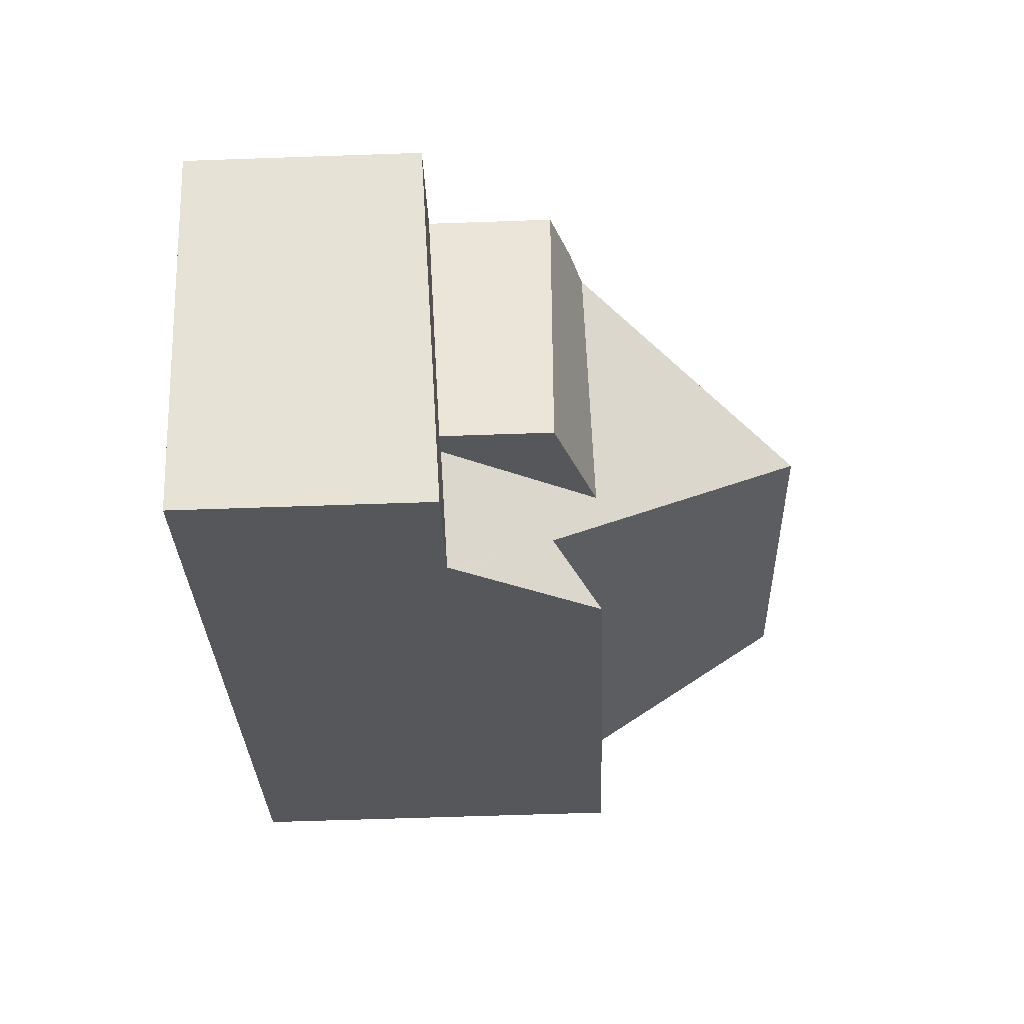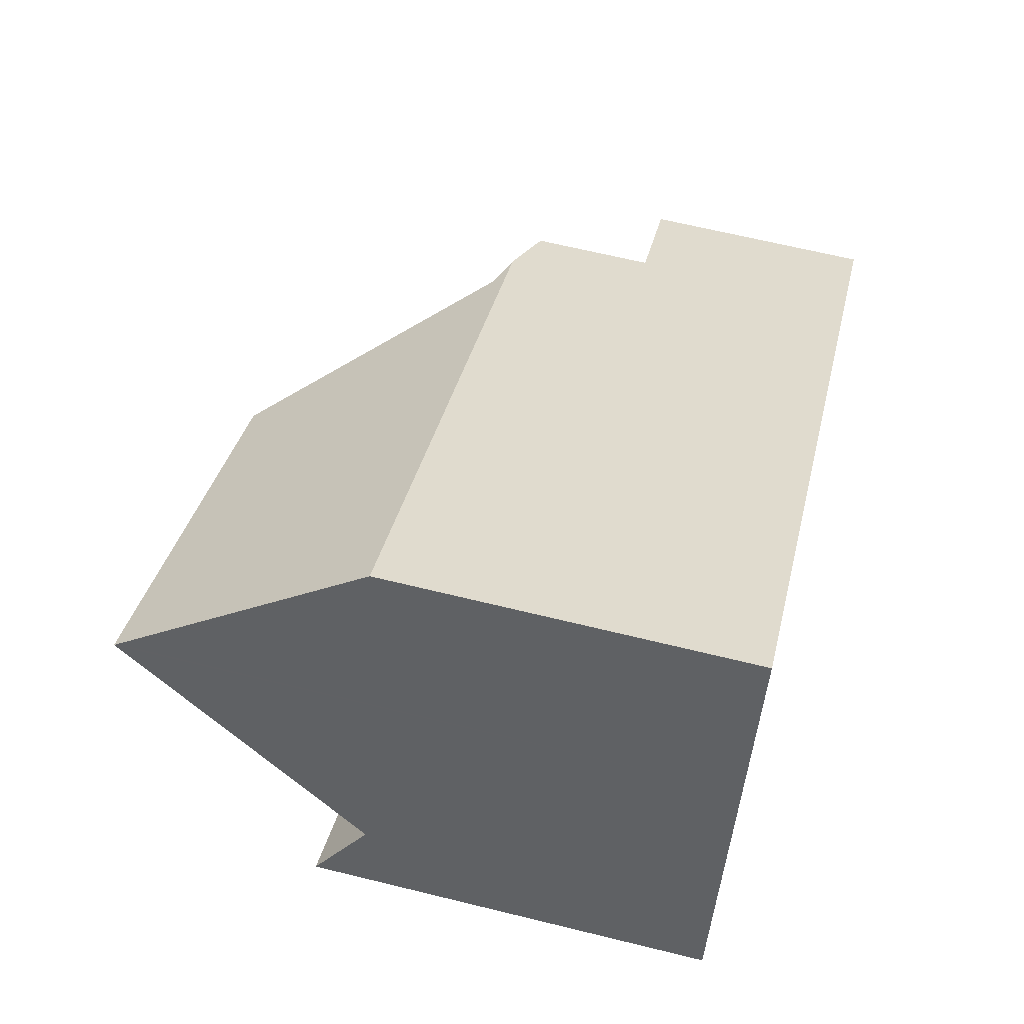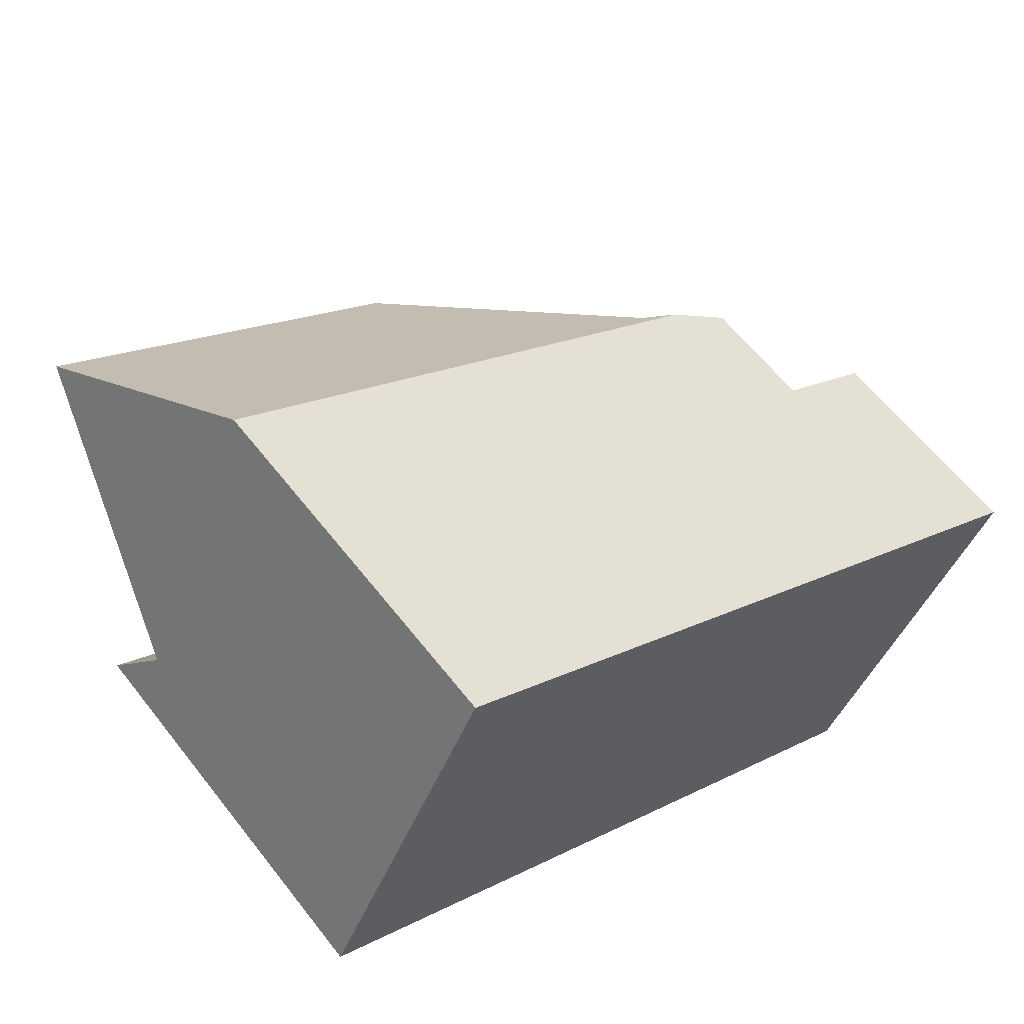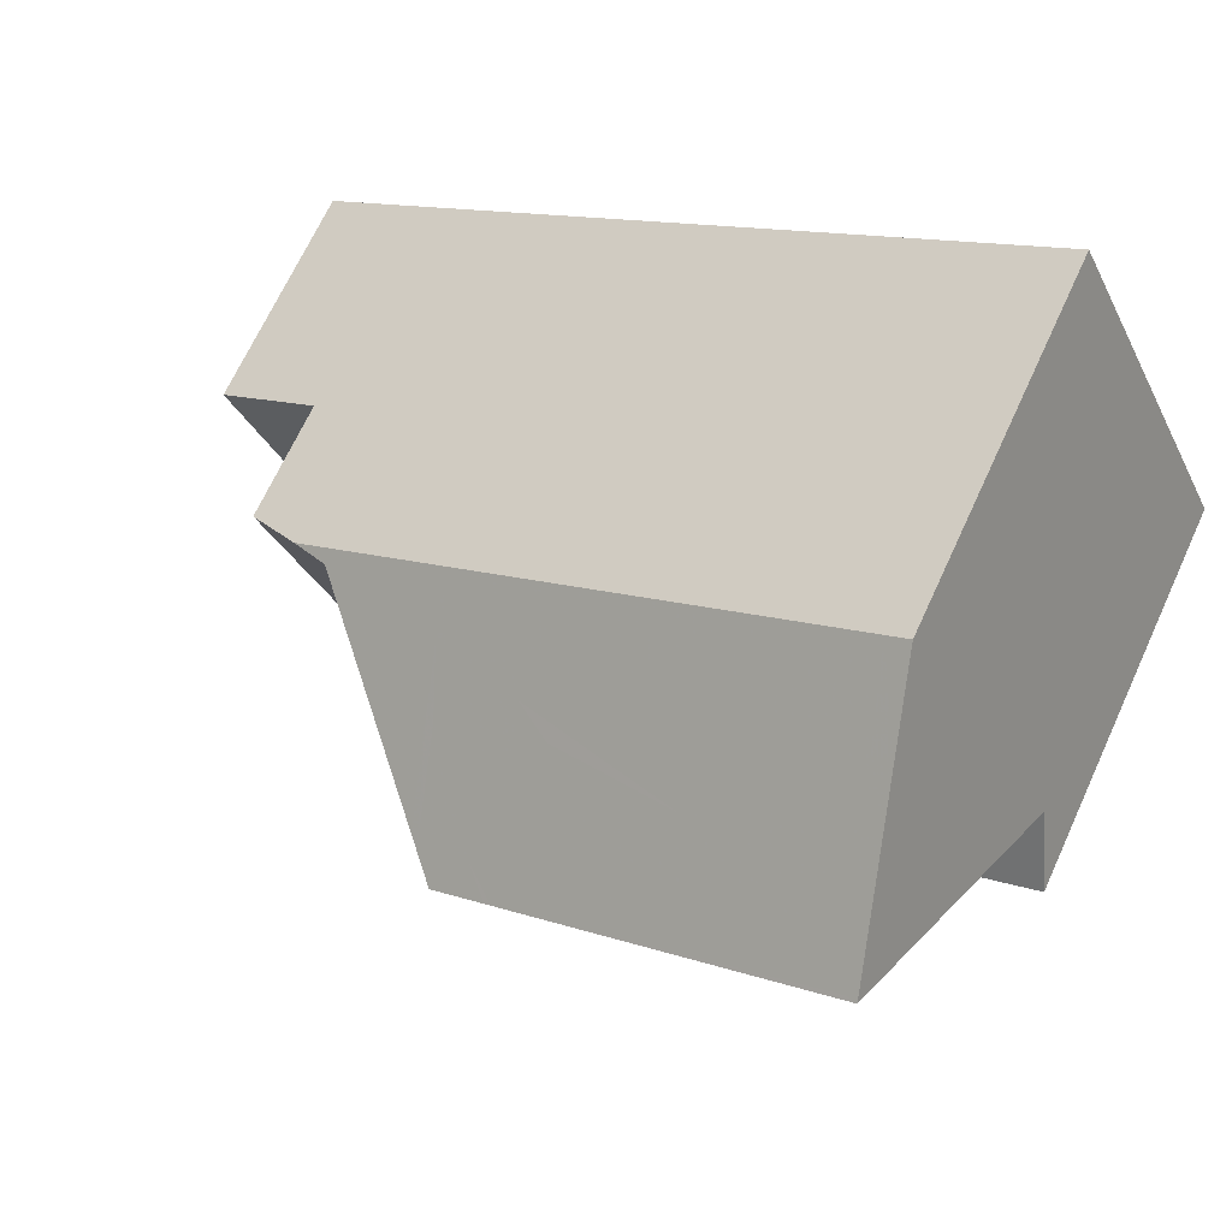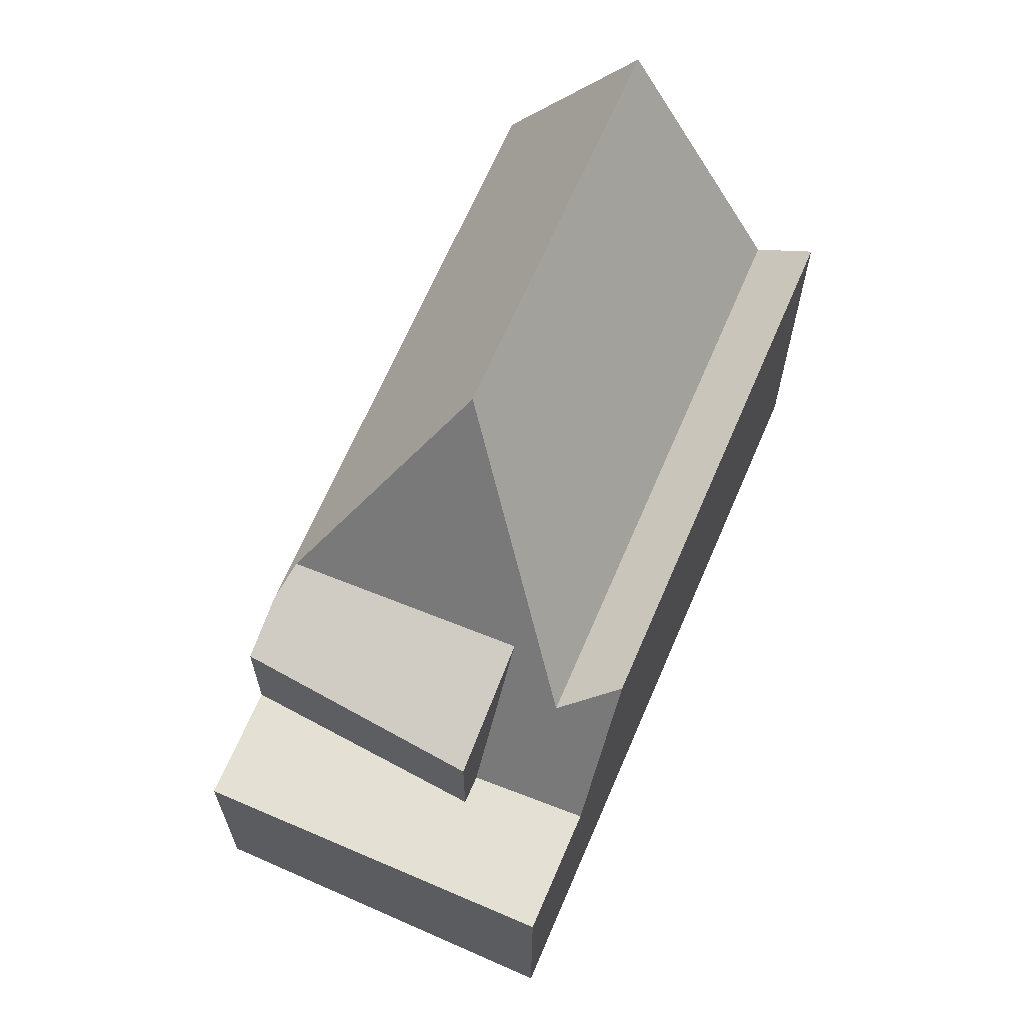
<metadata>
{"format":"obj","ext":"obj","renderer":"f3d","projection":"perspective","resolution":1024,"background":"white","views":[{"elev":-59.0,"azim":-87.9,"up":"+Y"},{"elev":64.3,"azim":104.0,"up":"+Y"},{"elev":61.1,"azim":142.2,"up":"+Y"},{"elev":68.7,"azim":24.7,"up":"+Y"},{"elev":65.9,"azim":-35.1,"up":"+Z"}]}
</metadata>
<code>
v -152.4 -1648 8.587
v -164.7 -1666 5.816
v -169.4 -1658 5.454
v -148.4 -1656 9.254
v -150.8 -1651 14.21
v -159.8 -1657 14.25
v -161.1 -1661 9.223
v -150.6 -1652 13.28
v -161.3 -1662 8.159
v -149.1 -1655 8.146
v -159.8 -1657 14.24
v -150.8 -1651 14.21
v -161.9 -1664 6.032
v -149.1 -1655 8.146
v -165 -1656 8.771
v -159.8 -1657 14.25
v -164.7 -1656 9.064
v -151.1 -1651 13.29
v -165.6 -1656 8.781
v -151.9 -1649 10.53
v -155.4 -1652 11.97
v -160.1 -1657 13.92
v -158.5 -1656 14.24
v -150.9 -1651 14.13
v -151.1 -1651 14.13
v -151.4 -1651 13.19
v -151.1 -1651 14.22
v -159.8 -1657 14.25
v -165.6 -1656 8.781
v -162.3 -1665 5.803
v -163.7 -1662 5.687
v -166.2 -1664 5.7
v -163.1 -1663 5.737
v -165.6 -1665 5.75
v -162 -1664 5.802
v -166.9 -1657 5.44
v -163.6 -1662 5.686
v -164.7 -1656 9.064
v -159.9 -1663 9.238
v -161.3 -1662 8.159
v -163.6 -1662 5.686
v -166.7 -1657 5.464
v -166.9 -1657 5.546
v -167 -1657 5.44
v -162.9 -1663 5.736
v -162 -1664 5.802
v -164.7 -1656 9.064
v -161.5 -1661 9.205
v -161.1 -1661 9.223
v -166.9 -1657 8.329
v -167.2 -1662 5.625
v -165 -1661 5.613
v -162.8 -1662 7.052
v -161.3 -1662 8.159
v -159.9 -1663 9.238
v -163.7 -1662 5.687
v -164.8 -1661 6.083
v -166.9 -1657 5.617
v -160.1 -1657 13.92
v -164 -1657 9.095
v -166.3 -1658 8.315
v -166.8 -1657 5.638
v -166.8 -1657 5.523
v -164 -1657 9.095
v -166.9 -1657 5.445
v -166.9 -1657 5.446
v -169.2 -1659 5.467
v -158.5 -1656 14.24
v -159.8 -1657 14.24
v -162.9 -1659 9.144
v -165.3 -1660 5.96
v -165.3 -1660 8.291
v -165.3 -1660 5.586
v -162.9 -1659 9.144
v -167.5 -1661 5.598
v -150.7 -1652 13.21
v -149.5 -1654 9.556
v -152.2 -1649 10.68
v -152.9 -1648 8.595
v -151.1 -1651 14.22
v -148.7 -1655 8.713
v -160.6 -1663 8.772
v -165 -1666 5.793
v -162.6 -1664 5.779
v -162.4 -1664 5.778
v -162.4 -1664 5.778
v -161.7 -1664 6.937
v -160.6 -1663 8.772
v -158.2 -1659 10.32
v -149.7 -1653 10.27
v -160.8 -1660 10.34
v -161.5 -1661 9.205
v -162.8 -1662 7.052
v -164.2 -1662 8.264
v -164.2 -1662 7.05
v -149.7 -1653 10.27
v -161.5 -1661 9.205
v -160.8 -1660 10.34
v -163.6 -1662 5.686
v -164.2 -1662 5.69
v -164.2 -1662 6.204
v -161.3 -1662 8.486
v -149.1 -1655 8.415
v -161.3 -1662 8.486
v -161.6 -1662 7.992
v -162.9 -1663 5.736
v -164.2 -1662 8.264
v -165 -1661 5.613
v -164.2 -1662 5.69
v -163.7 -1664 5.74
v -163.2 -1665 5.783
v -163 -1665 5.807
v -164.2 -1662 8.264
v -166.9 -1657 5.445
v -166.7 -1657 5.464
v -166.3 -1658 8.315
v -165.3 -1660 8.291
v -165.3 -1660 5.586
v -164.2 -1662 5.69
v -164.2 -1662 6.204
v -164.2 -1662 7.05
v -166.9 -1657 8.329
v -166.9 -1657 5.44
v -162.5 -1656 11.38
v -162.5 -1656 11.38
v -157.5 -1653 11.3
v -152.1 -1650 11.22
v -151.7 -1649 11.22
v -163.6 -1657 9.561
v -166.2 -1658 8.311
v -163.9 -1657 9.099
v -166.2 -1658 5.509
v -163.9 -1657 9.099
v -166.2 -1658 5.78
v -166.2 -1658 8.311
v -166.2 -1658 5.509
v -168.5 -1660 5.523
v -153.6 -1651 11.25
v -155.5 -1658 8.453
v -155.4 -1659 8.152
v -155.4 -1659 8.152
v -155 -1659 8.744
v -157.9 -1654 13.01
v -158.4 -1654 11.32
v -157.5 -1655 14.23
v -157.5 -1655 14.24
v -156.4 -1657 11.04
v -156.1 -1657 10.31
v -157.5 -1655 14.24
v -158.6 -1653 10.97
v -159.3 -1652 8.689
v -154.6 -1660 9.245
v -158.4 -1661 8.156
v -158.5 -1660 8.47
v -160.4 -1657 13.65
v -158.1 -1661 8.759
v -158.4 -1661 8.156
v -160.3 -1657 13.64
v -160 -1657 13.53
v -159 -1659 10.33
v -159 -1659 10.04
v -161 -1655 11.36
v -160.4 -1657 13.65
v -161.4 -1654 10.1
v -161.8 -1654 8.724
v -160 -1657 13.53
v -160.2 -1657 13.6
v -157.8 -1662 9.241
v -160.6 -1656 13.37
v -160.6 -1657 13.35
v -161.2 -1655 11.36
v -160.6 -1656 13.37
v -161.6 -1654 10.04
v -161.9 -1654 8.727
v -160.1 -1658 13.19
v -158.6 -1661 8.156
v -158.7 -1660 8.471
v -158.2 -1661 8.76
v -158.6 -1661 8.156
v -160.1 -1658 13.19
v -159.2 -1659 10.33
v -159.1 -1660 9.976
v -158 -1662 9.241
v -160.4 -1657 13.29
v -156.6 -1659 8.154
v -156.7 -1659 8.46
v -156.2 -1660 8.75
v -156.6 -1659 8.154
v -157.2 -1658 10.32
v -157.3 -1658 10.67
v -158.4 -1656 14.24
v -158.6 -1655 13.32
v -158.4 -1656 14.24
v -158.4 -1656 14.24
v -159.2 -1654 11.33
v -159.4 -1654 10.72
v -159.9 -1652 8.698
v -156 -1661 9.243
v -165.2 -1663 5.695
v -166.2 -1661 5.619
v -164.6 -1664 5.745
v -163.7 -1666 5.811
v -164 -1665 5.787
v -167.5 -1659 5.517
v -168.2 -1658 5.458
v -166.5 -1661 5.593
v -168.4 -1658 5.448
v -159 -1656 14.25
v -159 -1656 14.24
v -159 -1656 14.25
v -159.2 -1656 13.56
v -160 -1654 11.34
v -160.3 -1654 10.44
v -160.8 -1653 8.711
v -157 -1659 8.461
v -156.9 -1660 8.154
v -156.9 -1660 8.154
v -156.5 -1660 8.751
v -157.7 -1658 10.52
v -157.6 -1658 10.32
v -156.1 -1661 9.243
v -151.9 -1649 10.53
v -152.4 -1648 8.587
v -152.4 -1648 0
v -151.9 -1649 1.776e-15
v -165 -1666 5.793
v -164.7 -1666 5.816
v -164.7 -1666 -8.882e-16
v -165 -1666 0
v -168.4 -1658 5.448
v -169.4 -1658 5.454
v -169.4 -1658 8.882e-16
v -168.4 -1658 8.882e-16
v -154.6 -1660 9.245
v -148.4 -1656 9.254
v -148.4 -1656 0
v -154.6 -1660 0
v -150.6 -1652 13.28
v -150.8 -1651 14.21
v -150.8 -1651 0
v -150.6 -1652 1.776e-15
v -149.7 -1653 10.27
v -150.6 -1652 13.28
v -150.6 -1652 1.776e-15
v -149.7 -1653 0
v -162 -1664 5.802
v -161.9 -1664 6.032
v -161.9 -1664 -8.882e-16
v -162 -1664 0
v -148.7 -1655 8.713
v -149.1 -1655 8.146
v -149.1 -1655 -1.776e-15
v -148.7 -1655 0
v -161.9 -1654 8.727
v -165 -1656 8.771
v -165 -1656 0
v -161.9 -1654 0
v -150.9 -1651 14.13
v -151.1 -1651 13.29
v -151.1 -1651 1.776e-15
v -150.9 -1651 -1.776e-15
v -165 -1656 8.771
v -165.6 -1656 8.781
v -165.6 -1656 0
v -165 -1656 0
v -151.7 -1649 11.22
v -151.9 -1649 10.53
v -151.9 -1649 1.776e-15
v -151.7 -1649 1.776e-15
v -150.8 -1651 14.21
v -150.9 -1651 14.13
v -150.9 -1651 -1.776e-15
v -150.8 -1651 0
v -163 -1665 5.807
v -162.3 -1665 5.803
v -162.3 -1665 0
v -163 -1665 0
v -167.2 -1662 5.625
v -166.2 -1664 5.7
v -166.2 -1664 -8.882e-16
v -167.2 -1662 0
v -166.2 -1664 5.7
v -165.6 -1665 5.75
v -165.6 -1665 0
v -166.2 -1664 -8.882e-16
v -166.9 -1657 5.44
v -167 -1657 5.44
v -167 -1657 0
v -166.9 -1657 0
v -162.3 -1665 5.803
v -162 -1664 5.802
v -162 -1664 0
v -162.3 -1665 0
v -167.5 -1661 5.598
v -167.2 -1662 5.625
v -167.2 -1662 0
v -167.5 -1661 -8.882e-16
v -161.9 -1664 6.032
v -159.9 -1663 9.238
v -159.9 -1663 0
v -161.9 -1664 -8.882e-16
v -169.4 -1658 5.454
v -169.2 -1659 5.467
v -169.2 -1659 -8.882e-16
v -169.4 -1658 8.882e-16
v -168.5 -1660 5.523
v -167.5 -1661 5.598
v -167.5 -1661 -8.882e-16
v -168.5 -1660 0
v -149.1 -1655 8.415
v -149.5 -1654 9.556
v -149.5 -1654 0
v -149.1 -1655 0
v -152.4 -1648 8.587
v -152.9 -1648 8.595
v -152.9 -1648 0
v -152.4 -1648 0
v -148.4 -1656 9.254
v -148.7 -1655 8.713
v -148.7 -1655 0
v -148.4 -1656 0
v -165.6 -1665 5.75
v -165 -1666 5.793
v -165 -1666 0
v -165.6 -1665 0
v -149.5 -1654 9.556
v -149.7 -1653 10.27
v -149.7 -1653 0
v -149.5 -1654 0
v -149.1 -1655 8.146
v -149.1 -1655 8.415
v -149.1 -1655 0
v -149.1 -1655 -1.776e-15
v -163.7 -1666 5.811
v -163 -1665 5.807
v -163 -1665 0
v -163.7 -1666 -8.882e-16
v -165.6 -1656 8.781
v -166.9 -1657 8.329
v -166.9 -1657 0
v -165.6 -1656 0
v -151.1 -1651 13.29
v -151.7 -1649 11.22
v -151.7 -1649 1.776e-15
v -151.1 -1651 1.776e-15
v -169.2 -1659 5.467
v -168.5 -1660 5.523
v -168.5 -1660 0
v -169.2 -1659 -8.882e-16
v -152.9 -1648 8.595
v -159.3 -1652 8.689
v -159.3 -1652 0
v -152.9 -1648 0
v -156 -1661 9.243
v -154.6 -1660 9.245
v -154.6 -1660 0
v -156 -1661 0
v -160.8 -1653 8.711
v -161.8 -1654 8.724
v -161.8 -1654 0
v -160.8 -1653 0
v -158 -1662 9.241
v -157.8 -1662 9.241
v -157.8 -1662 0
v -158 -1662 0
v -161.8 -1654 8.724
v -161.9 -1654 8.727
v -161.9 -1654 0
v -161.8 -1654 0
v -159.9 -1663 9.238
v -158 -1662 9.241
v -158 -1662 0
v -159.9 -1663 0
v -159.3 -1652 8.689
v -159.9 -1652 8.698
v -159.9 -1652 0
v -159.3 -1652 0
v -156.1 -1661 9.243
v -156 -1661 9.243
v -156 -1661 0
v -156.1 -1661 0
v -164.7 -1666 5.816
v -163.7 -1666 5.811
v -163.7 -1666 -8.882e-16
v -164.7 -1666 -8.882e-16
v -167 -1657 5.44
v -168.4 -1658 5.448
v -168.4 -1658 8.882e-16
v -167 -1657 0
v -159.9 -1652 8.698
v -160.8 -1653 8.711
v -160.8 -1653 0
v -159.9 -1652 0
v -157.8 -1662 9.241
v -156.1 -1661 9.243
v -156.1 -1661 0
v -157.8 -1662 0
v -152.4 -1648 0
v -148.4 -1656 0
v -164.7 -1666 0
v -169.4 -1658 0
f 186 139 140 185
f 188 141 142 187
f 209 11 6 208
f 144 126 21 143
f 79 1 20 78
f 19 15 17
f 128 18 26 127
f 25 24 12 27
f 26 18 24 25
f 143 21 26 25 145
f 145 25 27 146
f 170 129 124 169
f 200 108 109 199
f 199 109 110 201
f 45 33 31 37
f 203 111 112 202
f 85 46 30 84
f 65 36 43 63
f 87 13 35 86
f 88 55 13 87
f 207 44 66 205
f 114 66 44 123
f 62 58 50 61
f 63 43 58 62
f 175 98 92 70 184
f 71 57 52 73
f 63 42 65
f 206 118 108 200
f 95 57 71 72 94
f 160 89 161
f 115 66 114
f 135 72 71 134
f 184 70 133 129 170
f 134 71 73 136
f 204 132 118 206
f 96 77 90
f 138 21 126
f 127 26 21 138
f 80 5 8 76
f 187 142 152 198
f 201 110 111 203
f 84 33 45 85
f 100 52 57 101
f 101 57 95
f 87 54 88
f 190 147 148 189
f 105 93 92 49 104
f 191 149 147 190
f 90 76 8 96
f 106 99 93 105
f 98 49 92
f 189 148 139 186
f 104 54 105
f 105 54 87 86 106
f 109 31 33 110
f 111 84 30 112
f 131 74 117 130
f 110 33 84 111
f 119 56 120
f 117 74 97 113
f 120 56 41 53 121
f 122 29 38 64 116
f 121 53 48 107
f 150 126 144
f 127 78 20 128
f 129 60 47 124
f 130 116 64 131
f 134 62 61 135
f 133 60 129
f 136 42 63 62 134
f 205 66 115 132 204
f 151 79 78 138 126 150
f 138 78 127
f 139 103 10 140
f 141 14 81 142
f 172 125 171
f 211 192 193 23 210
f 194 23 193
f 147 76 90 148
f 149 80 76 147
f 148 90 77 103 139
f 171 125 17 173
f 173 17 15 174
f 142 81 4 152
f 177 154 153 176
f 179 157 156 178
f 155 59 158
f 180 159 160 181
f 182 161 154 177
f 212 195 192 211
f 213 196 195 212
f 214 197 196 213
f 181 160 161 182
f 158 59 28 69 167
f 178 156 168 183
f 167 69 166
f 169 155 158 170
f 171 162 163 172
f 173 164 162 171
f 174 165 164 173
f 176 9 102 177
f 178 82 40 179
f 181 91 180
f 177 102 7 182
f 182 7 91 181
f 183 39 82 178
f 170 158 167 184
f 184 167 166 175
f 216 153 154 215
f 218 156 157 217
f 220 89 219
f 219 89 160 159 11 209
f 215 154 161 89 220
f 192 143 145 193
f 193 145 146 194
f 195 144 143 192
f 196 150 144 195
f 197 151 150 196
f 221 168 156 218
f 199 32 51 200
f 201 34 32 199
f 202 2 83 203
f 204 137 67 205
f 206 75 137 204
f 203 83 34 201
f 200 51 75 206
f 205 67 3 207
f 208 68 209
f 210 16 22 211
f 211 22 163 162 212
f 212 162 164 213
f 213 164 165 214
f 215 186 185 216
f 217 188 187 218
f 219 190 189 220
f 209 68 191 190 219
f 220 189 186 215
f 218 187 198 221
f 223 224 225 222
f 227 228 229 226
f 231 232 233 230
f 235 236 237 234
f 239 240 241 238
f 243 244 245 242
f 247 248 249 246
f 251 252 253 250
f 255 256 257 254
f 259 260 261 258
f 263 264 265 262
f 267 268 269 266
f 271 272 273 270
f 275 276 277 274
f 279 280 281 278
f 283 284 285 282
f 287 288 289 286
f 291 292 293 290
f 295 296 297 294
f 299 300 301 298
f 303 304 305 302
f 307 308 309 306
f 311 312 313 310
f 315 316 317 314
f 319 320 321 318
f 323 324 325 322
f 327 328 329 326
f 331 332 333 330
f 335 336 337 334
f 339 340 341 338
f 343 344 345 342
f 347 348 349 346
f 351 352 353 350
f 355 356 357 354
f 359 360 361 358
f 363 364 365 362
f 367 368 369 366
f 371 372 373 370
f 375 376 377 374
f 379 380 381 378
f 383 384 385 382
f 387 388 389 386
f 391 392 393 390
f 395 396 397 394
f 399 400 401 398

</code>
